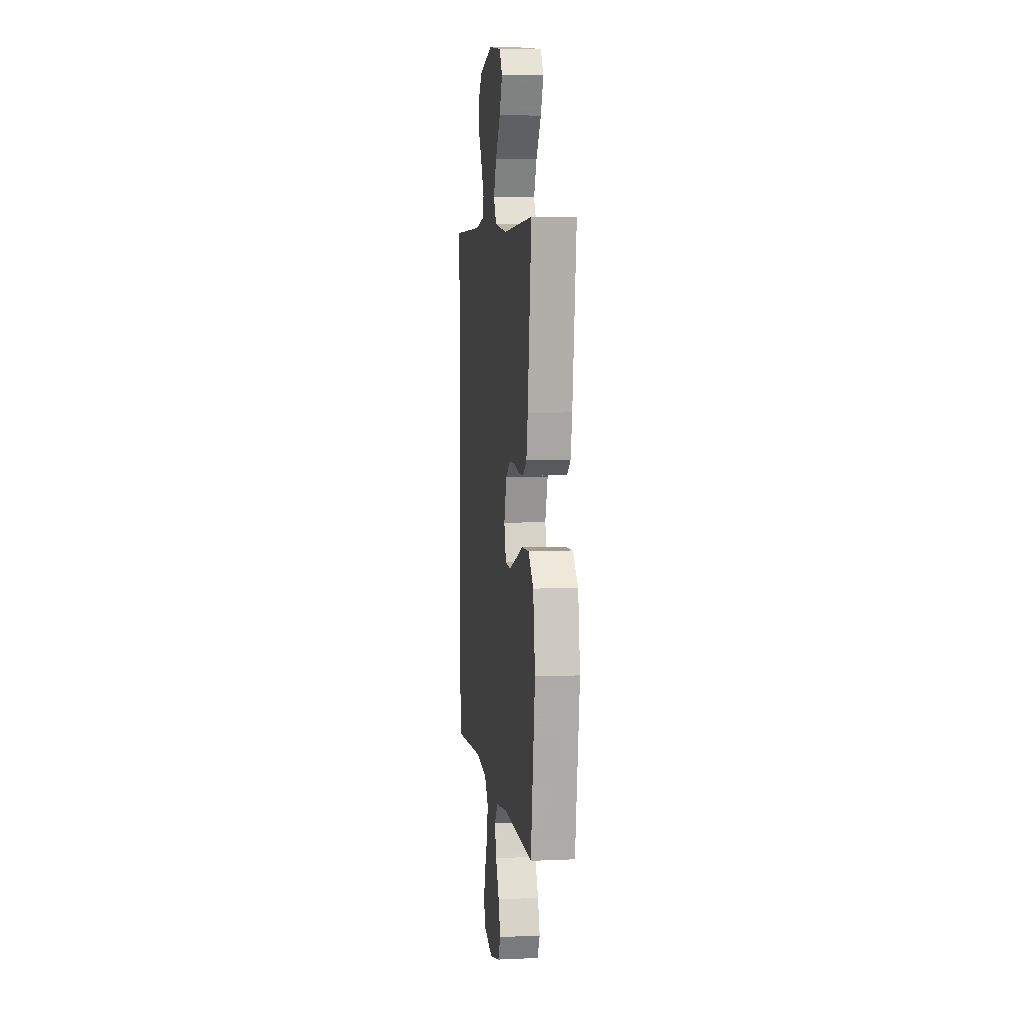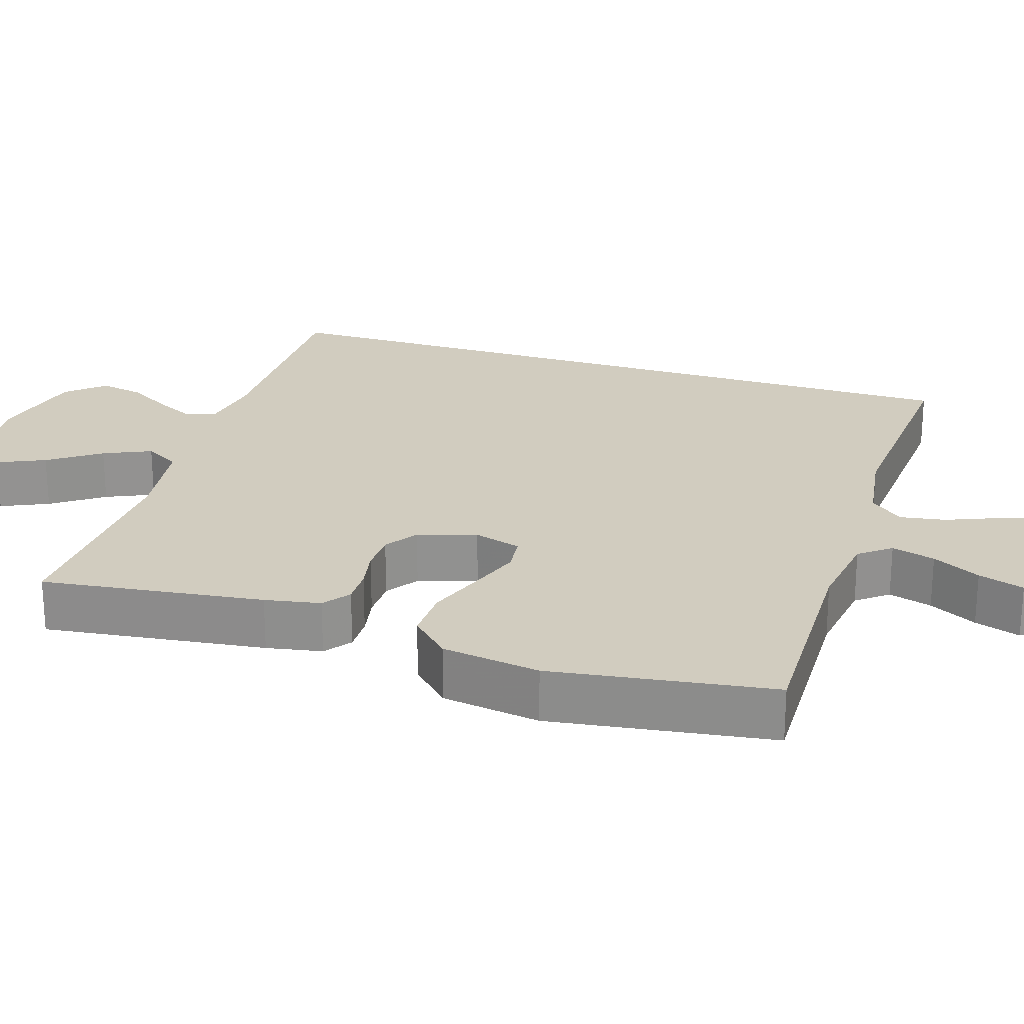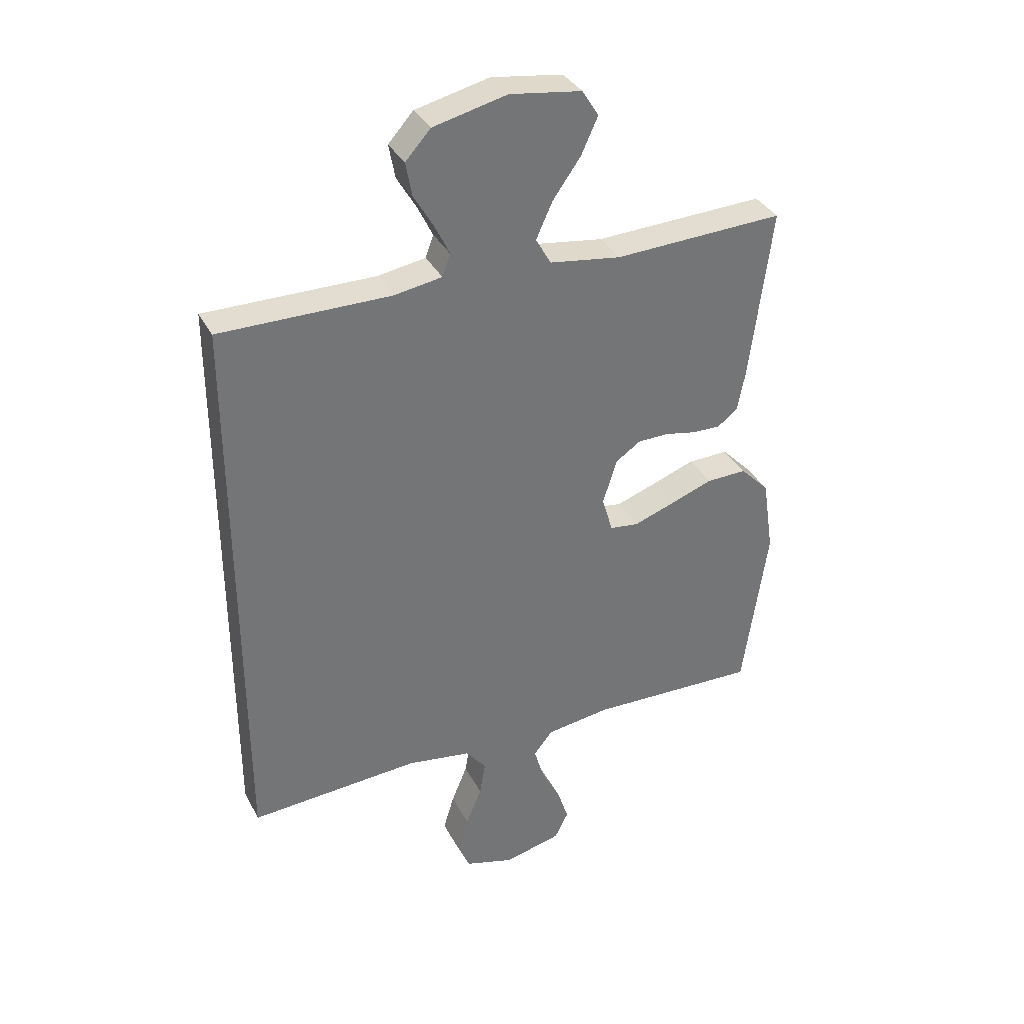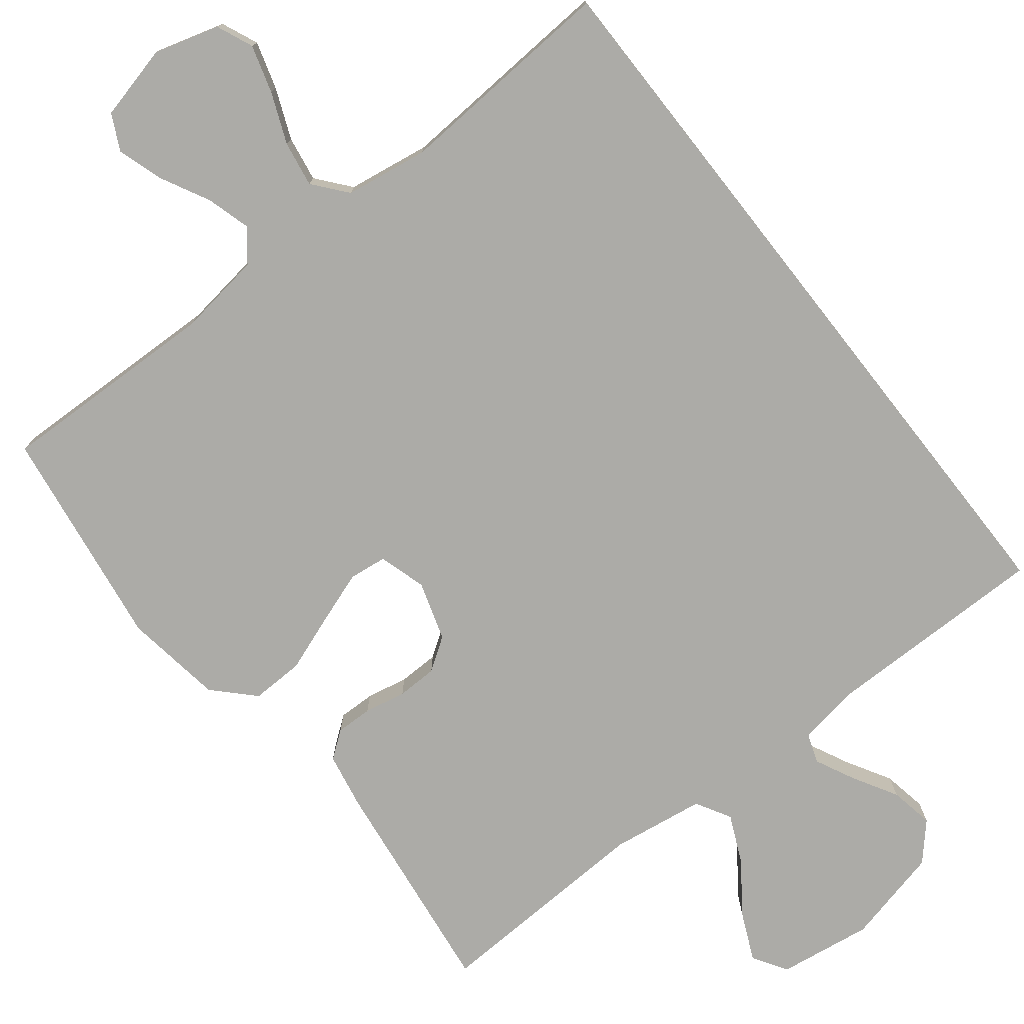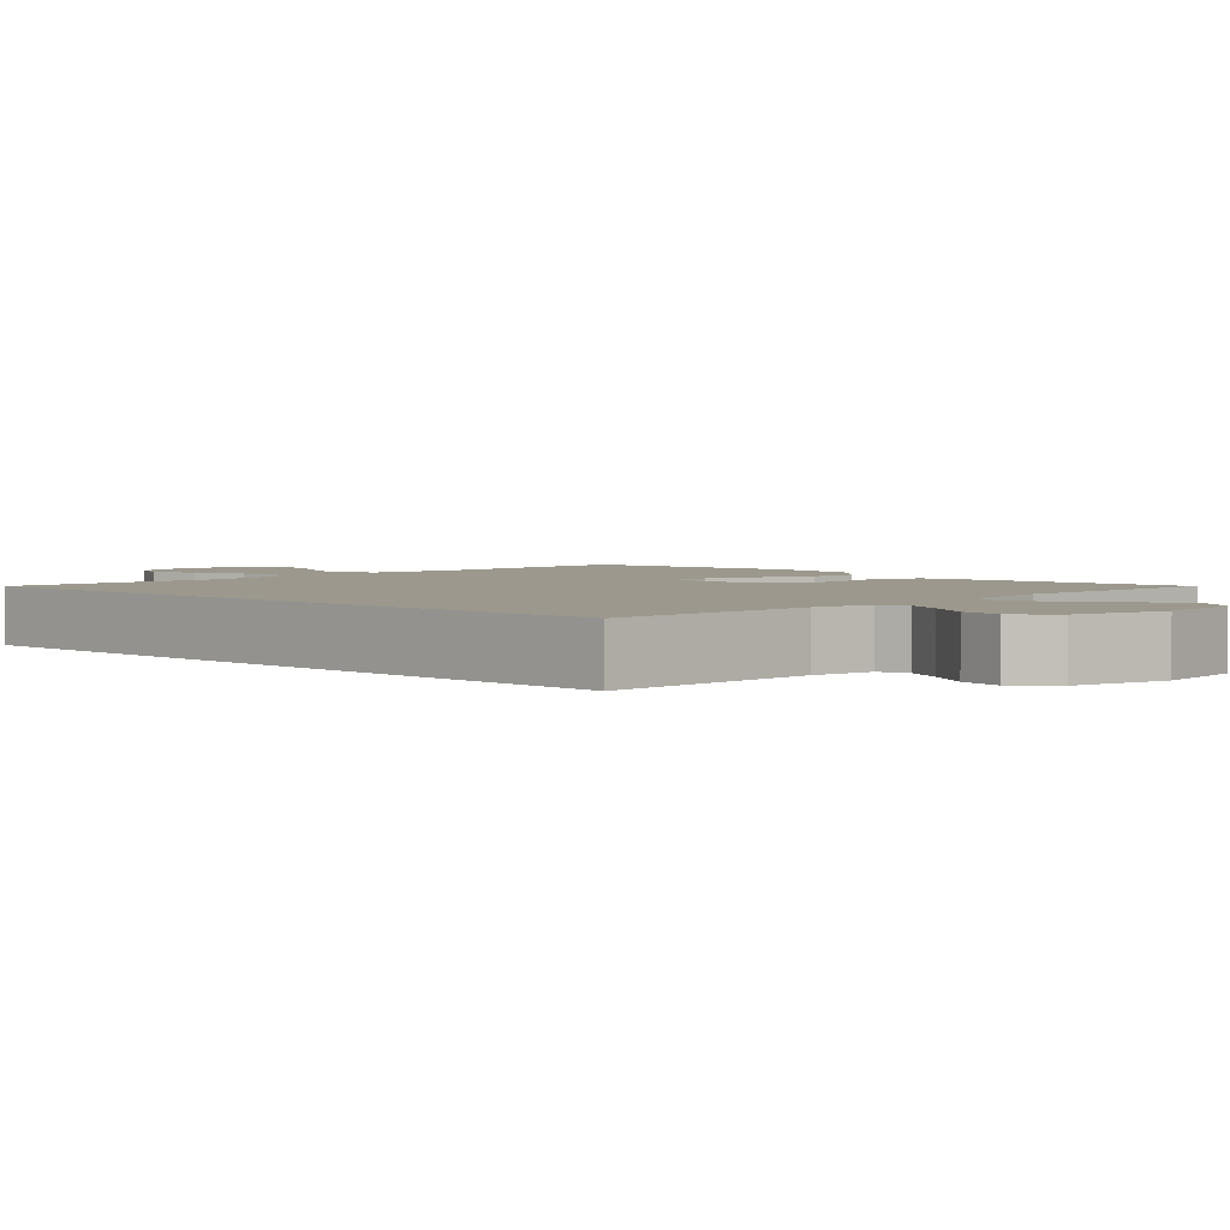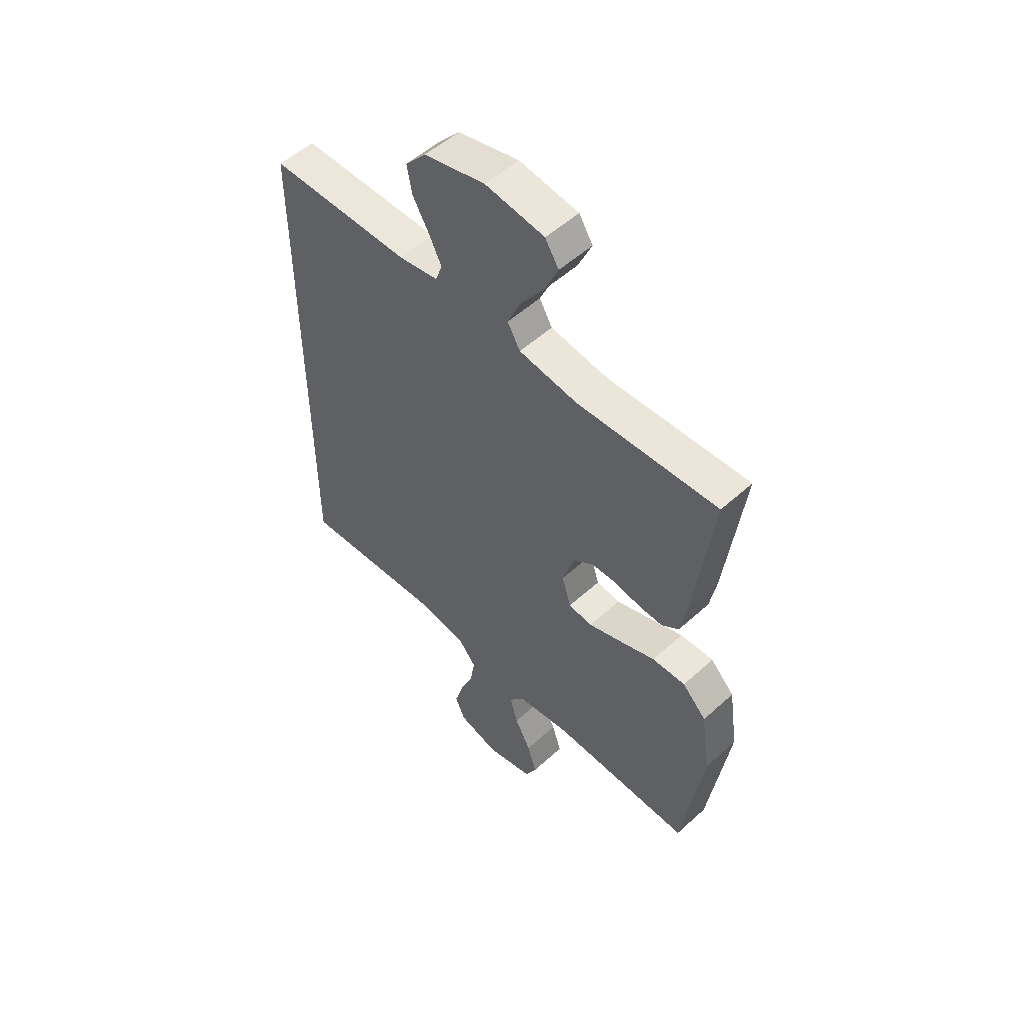
<metadata>
{"format":"obj","ext":"obj","renderer":"f3d","projection":"perspective","resolution":1024,"background":"white","views":[{"elev":5.6,"azim":82.3,"up":"+Z"},{"elev":24.0,"azim":107.7,"up":"+Y"},{"elev":35.1,"azim":-24.5,"up":"+Z"},{"elev":-76.3,"azim":-141.9,"up":"+Y"},{"elev":3.0,"azim":-45.0,"up":"+Y"},{"elev":53.2,"azim":45.9,"up":"+Z"}]}
</metadata>
<code>
v -0.5 0.07 -0.5
v -0.5 0.07 0.509
v -0.2 0.07 0.508
v -0.116 0.07 0.522
v -0.102 0.07 0.561
v -0.128 0.07 0.614
v -0.163 0.07 0.674
v -0.174 0.07 0.733
v -0.13 0.07 0.782
v 0 0.07 0.813
v 0.126 0.07 0.795
v 0.155 0.07 0.749
v 0.126 0.07 0.685
v 0.077 0.07 0.616
v 0.048 0.07 0.552
v 0.075 0.07 0.505
v 0.2 0.07 0.487
v 0.5 0.07 0.5
v 0.462 0.07 0.2
v 0.448 0.07 0.125
v 0.412 0.07 0.098
v 0.363 0.07 0.099
v 0.307 0.07 0.11
v 0.253 0.07 0.109
v 0.209 0.07 0.079
v 0.184 0.07 0
v 0.203 0.07 -0.064
v 0.254 0.07 -0.07
v 0.325 0.07 -0.045
v 0.401 0.07 -0.017
v 0.472 0.07 -0.015
v 0.523 0.07 -0.067
v 0.543 0.07 -0.2
v 0.5 0.07 -0.5
v 0.2 0.07 -0.492
v 0.087 0.07 -0.508
v 0.054 0.07 -0.55
v 0.071 0.07 -0.609
v 0.105 0.07 -0.674
v 0.125 0.07 -0.736
v 0.101 0.07 -0.784
v 0 0.07 -0.809
v -0.087 0.07 -0.784
v -0.108 0.07 -0.735
v -0.089 0.07 -0.671
v -0.061 0.07 -0.603
v -0.051 0.07 -0.542
v -0.088 0.07 -0.497
v -0.2 0.07 -0.48
v -0.5 0 -0.5
v -0.5 0 0.509
v -0.2 0 0.508
v -0.116 0 0.522
v -0.102 0 0.561
v -0.128 0 0.614
v -0.163 0 0.674
v -0.174 0 0.733
v -0.13 0 0.782
v 0 0 0.813
v 0.126 0 0.795
v 0.155 0 0.749
v 0.126 0 0.685
v 0.077 0 0.616
v 0.048 0 0.552
v 0.075 0 0.505
v 0.2 0 0.487
v 0.5 0 0.5
v 0.462 0 0.2
v 0.448 0 0.125
v 0.412 0 0.098
v 0.363 0 0.099
v 0.307 0 0.11
v 0.253 0 0.109
v 0.209 0 0.079
v 0.184 0 0
v 0.203 0 -0.064
v 0.254 0 -0.07
v 0.325 0 -0.045
v 0.401 0 -0.017
v 0.472 0 -0.015
v 0.523 0 -0.067
v 0.543 0 -0.2
v 0.5 0 -0.5
v 0.2 0 -0.492
v 0.087 0 -0.508
v 0.054 0 -0.55
v 0.071 0 -0.609
v 0.105 0 -0.674
v 0.125 0 -0.736
v 0.101 0 -0.784
v 0 0 -0.809
v -0.087 0 -0.784
v -0.108 0 -0.735
v -0.089 0 -0.671
v -0.061 0 -0.603
v -0.051 0 -0.542
v -0.088 0 -0.497
v -0.2 0 -0.48
f 43 44 45 46
f 43 46 47
f 42 43 47
f 41 42 47
f 38 39 40 41
f 37 38 41 47
f 36 37 47 48
f 32 33 34 35
f 29 30 31 32
f 28 29 32 35
f 27 28 35 36
f 20 21 22 23
f 20 23 24
f 17 18 19 20
f 16 17 20 24
f 15 16 24 25
f 11 12 13 14
f 11 14 15
f 10 11 15
f 9 10 15
f 6 7 8 9
f 5 6 9 15
f 4 5 15 25
f 49 1 2 3
f 26 27 36 48
f 25 26 48 49
f 3 4 25 49
f 95 94 93 92
f 96 95 92
f 96 92 91
f 96 91 90
f 90 89 88 87
f 96 90 87 86
f 97 96 86 85
f 84 83 82 81
f 81 80 79 78
f 84 81 78 77
f 85 84 77 76
f 72 71 70 69
f 73 72 69
f 69 68 67 66
f 73 69 66 65
f 74 73 65 64
f 63 62 61 60
f 64 63 60
f 64 60 59
f 64 59 58
f 58 57 56 55
f 64 58 55 54
f 74 64 54 53
f 52 51 50 98
f 97 85 76 75
f 98 97 75 74
f 98 74 53 52
f 1 50 51 2
f 2 51 52 3
f 3 52 53 4
f 4 53 54 5
f 5 54 55 6
f 6 55 56 7
f 7 56 57 8
f 8 57 58 9
f 9 58 59 10
f 10 59 60 11
f 11 60 61 12
f 12 61 62 13
f 13 62 63 14
f 14 63 64 15
f 15 64 65 16
f 16 65 66 17
f 17 66 67 18
f 18 67 68 19
f 19 68 69 20
f 20 69 70 21
f 21 70 71 22
f 22 71 72 23
f 23 72 73 24
f 24 73 74 25
f 25 74 75 26
f 26 75 76 27
f 27 76 77 28
f 28 77 78 29
f 29 78 79 30
f 30 79 80 31
f 31 80 81 32
f 32 81 82 33
f 33 82 83 34
f 34 83 84 35
f 35 84 85 36
f 36 85 86 37
f 37 86 87 38
f 38 87 88 39
f 39 88 89 40
f 40 89 90 41
f 41 90 91 42
f 42 91 92 43
f 43 92 93 44
f 44 93 94 45
f 45 94 95 46
f 46 95 96 47
f 47 96 97 48
f 48 97 98 49
f 49 98 50 1

</code>
